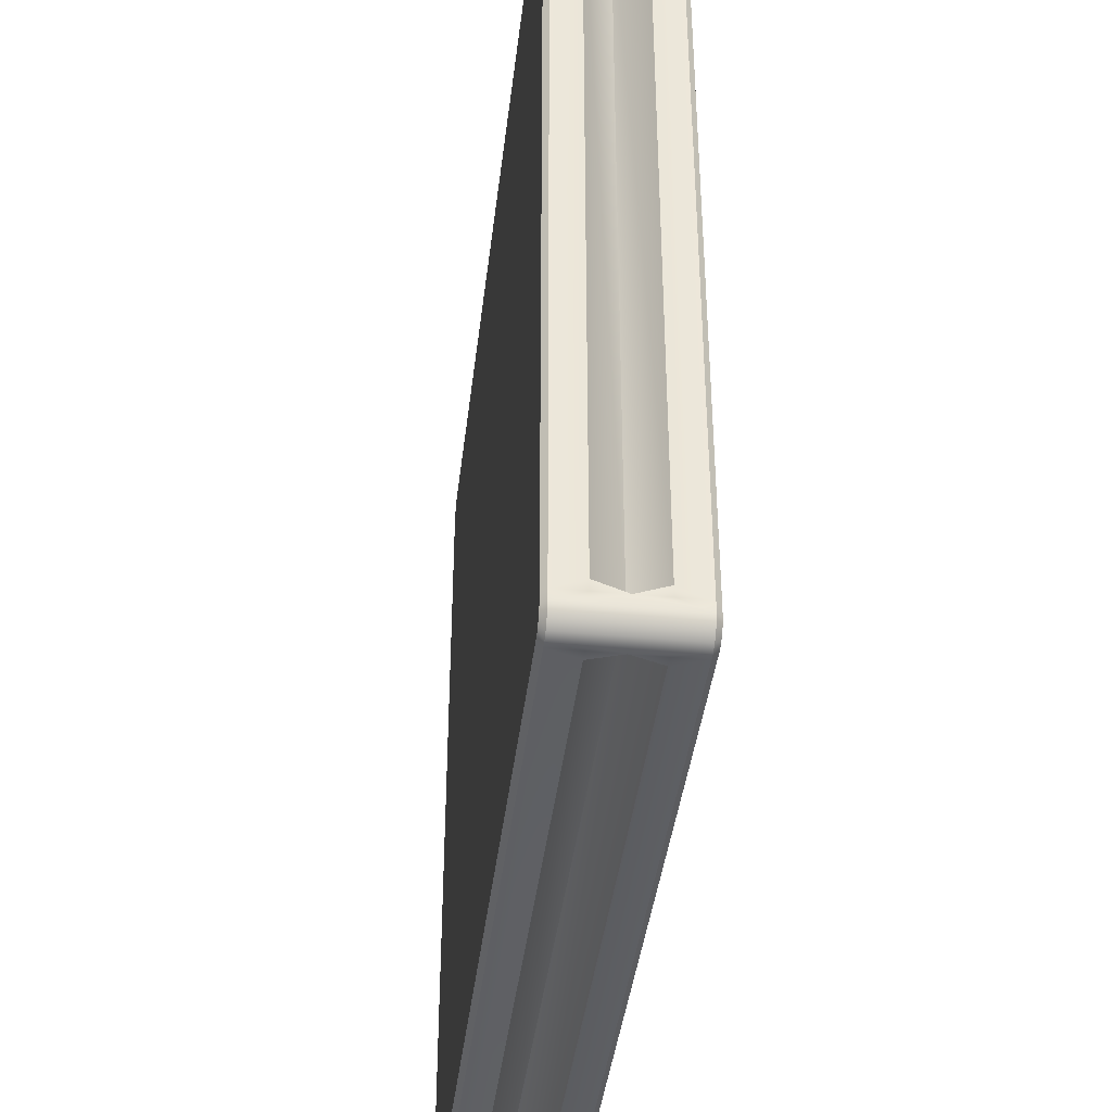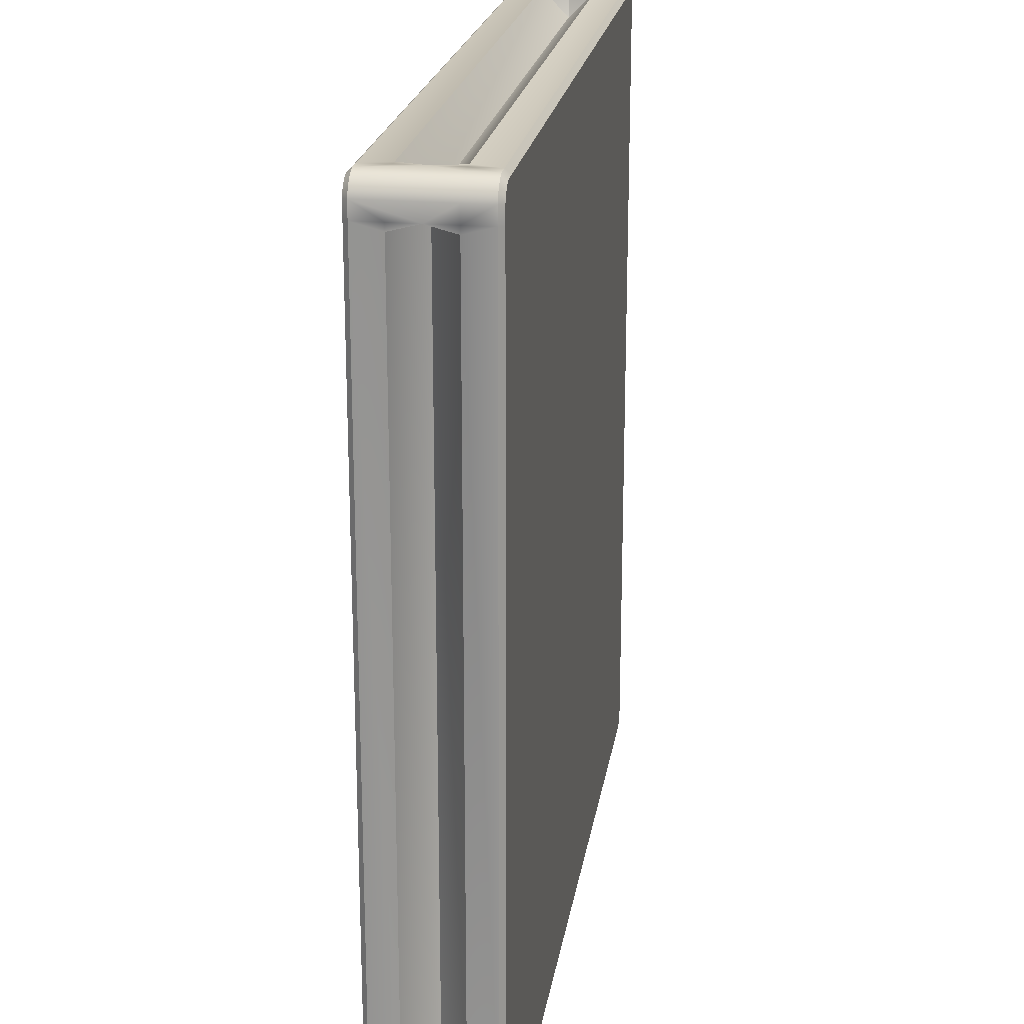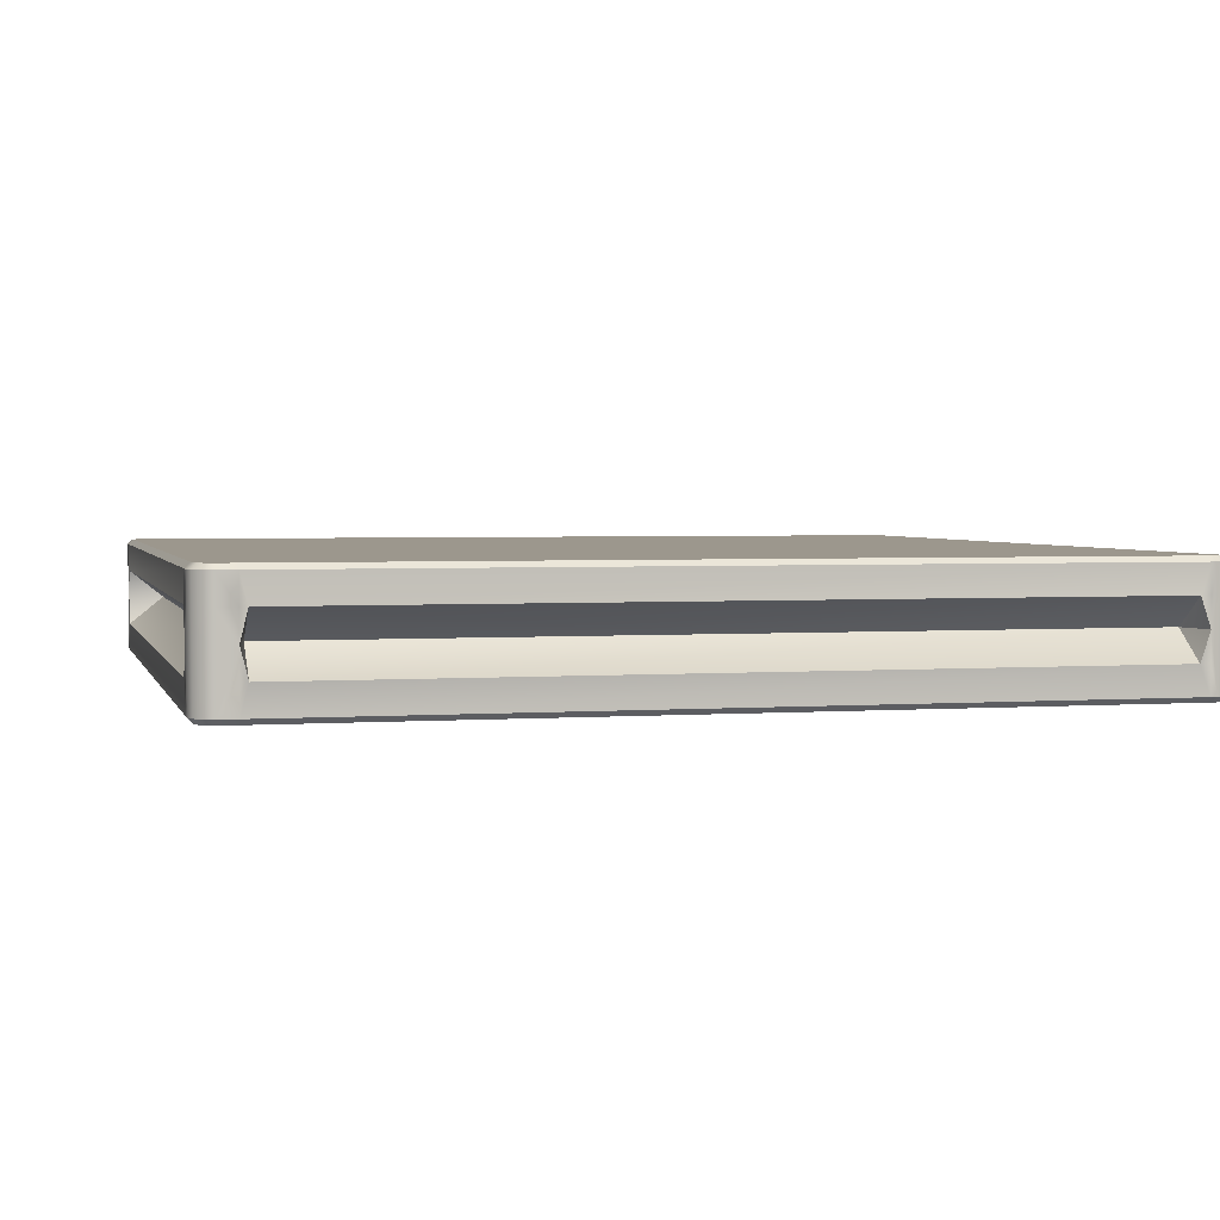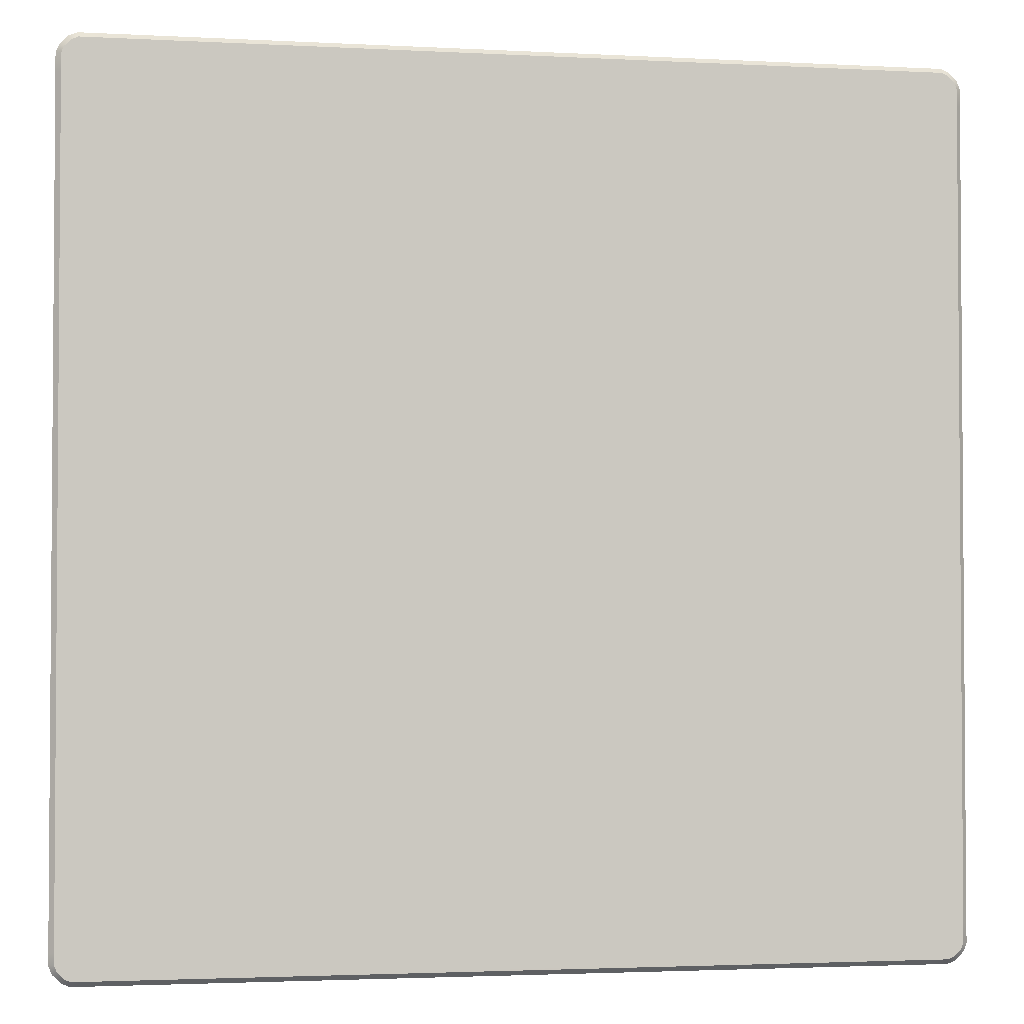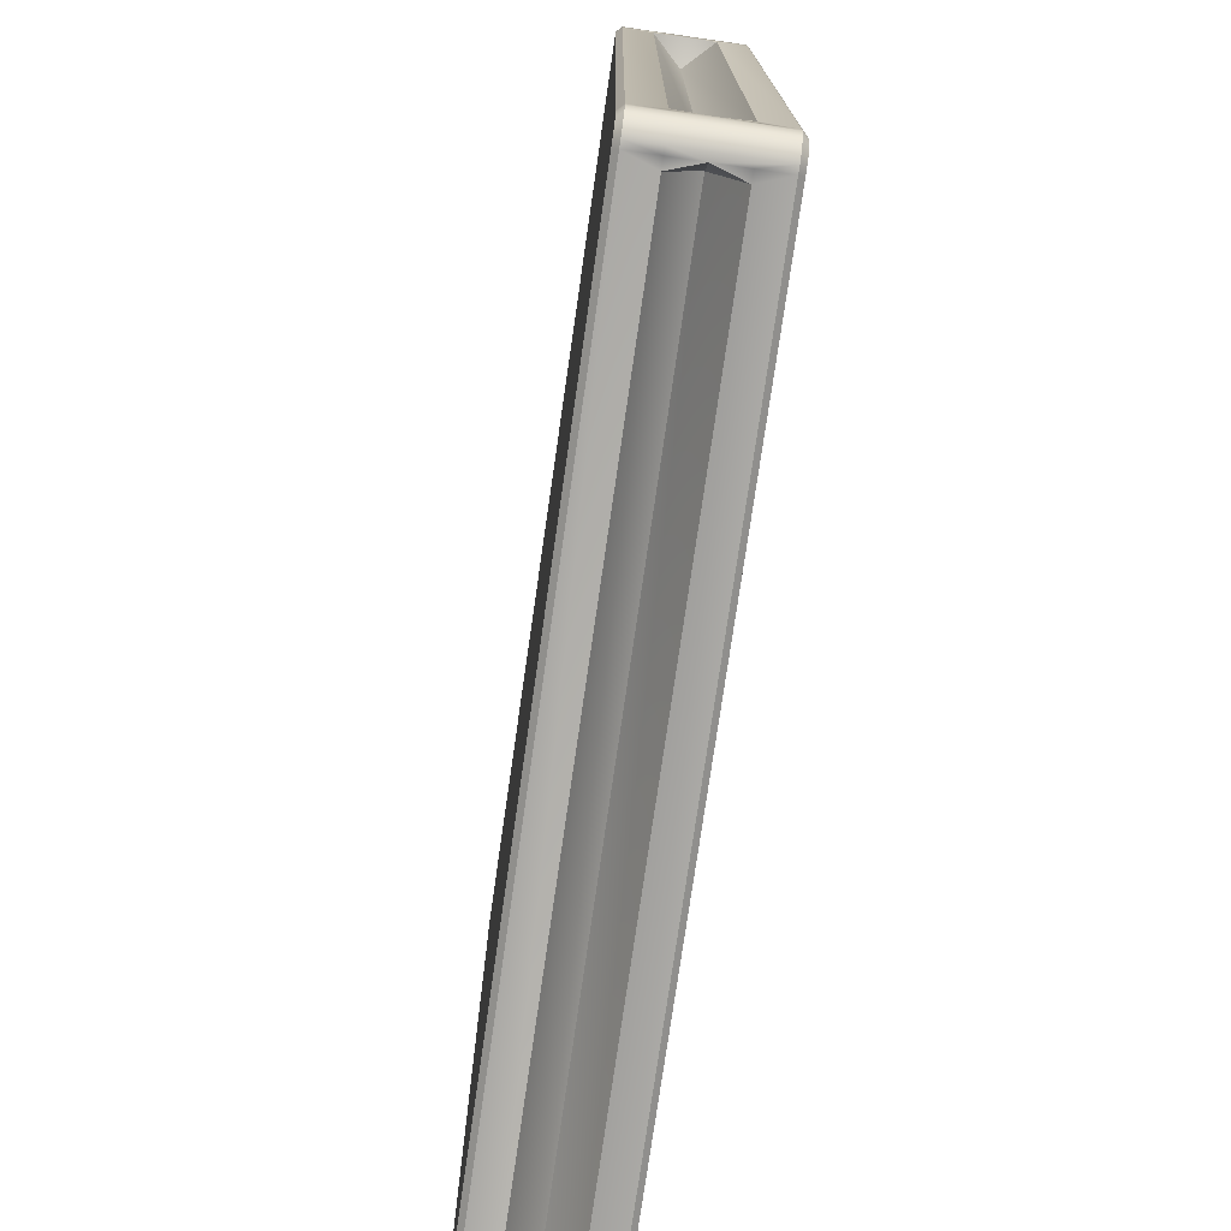
<metadata>
{"format":"obj","ext":"obj","renderer":"f3d","projection":"perspective","resolution":1024,"background":"white","views":[{"elev":-40.6,"azim":-96.7,"up":"+Z"},{"elev":21.4,"azim":98.8,"up":"+Z"},{"elev":2.9,"azim":166.0,"up":"+Y"},{"elev":-2.5,"azim":-10.5,"up":"+Z"},{"elev":-75.5,"azim":-98.2,"up":"+Z"}]}
</metadata>
<code>
o sponza_145
v 70.65 68.72 -30.92
v 70.7 68.72 -30.87
v 70.71 68.72 -30.83
v 64.91 68.72 -30.94
v 70.7 68.72 -25.1
v 70.71 68.72 -30.69
v 70.71 68.72 -25.26
v 70.71 68.72 -25.14
v 70.61 68.72 -25.04
v 70.65 68.72 -25.05
v 64.87 68.72 -25.05
v 70.51 68.72 -25.04
v 65.04 68.72 -25.04
v 64.91 68.72 -25.04
v 64.8 68.72 -25.14
v 64.82 68.72 -25.1
v 64.82 68.72 -30.87
v 64.8 68.72 -25.26
v 64.8 68.72 -30.75
v 64.8 68.72 -30.83
v 64.87 68.72 -30.92
v 64.95 68.72 -30.94
v 70.48 68.72 -30.94
v 70.61 68.72 -30.94
v 70.7 69.57 -30.87
v 70.65 69.57 -30.92
v 70.61 69.57 -30.94
v 70.71 69.57 -25.14
v 64.87 69.57 -30.92
v 70.48 69.57 -30.94
v 64.95 69.57 -30.94
v 64.91 69.57 -30.94
v 64.8 69.57 -30.83
v 64.82 69.57 -30.87
v 64.82 69.57 -25.1
v 64.8 69.57 -30.75
v 64.8 69.57 -25.26
v 64.8 69.57 -25.14
v 64.91 69.57 -25.04
v 64.87 69.57 -25.05
v 70.65 69.57 -25.05
v 65.04 69.57 -25.04
v 70.51 69.57 -25.04
v 70.61 69.57 -25.04
v 70.7 69.57 -25.1
v 70.71 69.57 -25.26
v 70.71 69.57 -30.69
v 70.71 69.57 -30.83
v 70.49 69.14 -30.97
v 70.61 69.34 -30.97
v 70.61 68.75 -30.97
v 70.49 68.95 -30.97
v 64.77 69.14 -30.76
v 64.77 69.34 -30.84
v 64.77 68.75 -30.84
v 64.77 68.95 -30.76
v 64.79 69.53 -30.89
v 64.85 69.53 -30.95
v 64.85 68.75 -30.95
v 64.79 68.75 -30.89
v 70.72 69.53 -30.89
v 70.72 68.75 -30.89
v 70.67 68.75 -30.95
v 70.67 69.53 -30.95
v 64.85 69.53 -25.02
v 64.79 69.53 -25.08
v 64.79 68.75 -25.08
v 64.85 68.75 -25.02
v 64.9 69.53 -30.97
v 64.9 69.34 -30.97
v 64.9 68.75 -30.97
v 70.61 69.53 -30.97
v 64.77 69.34 -25.14
v 64.77 68.75 -25.14
v 64.77 69.53 -30.84
v 70.75 69.34 -30.84
v 70.75 68.75 -30.84
v 70.75 69.53 -30.84
v 64.9 69.34 -25
v 64.9 68.75 -25
v 64.8 68.72 -25.14
v 64.77 68.75 -25.14
v 64.77 68.75 -25.25
v 64.8 68.72 -25.26
v 64.91 68.72 -30.94
v 64.9 68.75 -30.97
v 64.95 68.75 -30.97
v 64.95 68.72 -30.94
v 70.61 69.57 -30.94
v 70.61 69.53 -30.97
v 70.49 69.53 -30.97
v 70.48 69.57 -30.94
v 64.8 69.57 -30.83
v 64.77 69.53 -30.84
v 64.77 69.53 -30.76
v 64.8 69.57 -30.75
v 70.7 68.72 -30.87
v 70.65 68.72 -30.92
v 70.67 68.75 -30.95
v 70.72 68.75 -30.89
v 64.87 68.72 -30.92
v 64.82 68.72 -30.87
v 64.79 68.75 -30.89
v 64.85 68.75 -30.95
v 64.82 68.72 -25.1
v 64.87 68.72 -25.05
v 64.85 68.75 -25.02
v 64.79 68.75 -25.08
v 70.65 69.57 -30.92
v 70.7 69.57 -30.87
v 70.72 69.53 -30.89
v 70.67 69.53 -30.95
v 64.82 69.57 -30.87
v 64.87 69.57 -30.92
v 64.85 69.53 -30.95
v 64.79 69.53 -30.89
v 64.87 69.57 -25.05
v 64.82 69.57 -25.1
v 64.79 69.53 -25.08
v 64.85 69.53 -25.02
v 70.61 68.72 -30.94
v 70.61 68.75 -30.97
v 64.91 69.57 -25.04
v 64.9 69.53 -25
v 70.71 68.72 -30.83
v 70.75 68.75 -30.84
v 64.8 68.72 -30.83
v 64.77 68.75 -30.84
v 64.91 68.72 -25.04
v 64.9 68.75 -25
v 70.71 69.57 -30.83
v 70.75 69.53 -30.84
v 64.91 69.57 -30.94
v 64.9 69.53 -30.97
v 64.8 69.57 -25.14
v 64.77 69.53 -25.14
v 65.03 69.14 -25
v 64.9 69.34 -25
v 64.9 68.75 -25
v 65.03 68.95 -25
v 70.75 69.14 -25.25
v 70.75 69.34 -25.14
v 70.75 68.75 -25.14
v 70.75 68.95 -25.25
v 70.72 69.53 -25.08
v 70.67 69.53 -25.02
v 70.67 68.75 -25.02
v 70.72 68.75 -25.08
v 70.61 69.53 -25
v 70.61 69.34 -25
v 70.61 68.75 -25
v 70.75 69.53 -25.14
v 70.71 68.72 -30.83
v 70.75 68.75 -30.84
v 70.75 68.75 -30.7
v 70.71 68.72 -30.69
v 70.61 68.72 -25.04
v 70.61 68.75 -25
v 70.52 68.75 -25
v 70.51 68.72 -25.04
v 64.91 69.57 -25.04
v 64.9 69.53 -25
v 65.03 69.53 -25
v 65.04 69.57 -25.04
v 70.71 69.57 -25.14
v 70.75 69.53 -25.14
v 70.75 69.53 -25.25
v 70.71 69.57 -25.26
v 70.65 68.72 -25.05
v 70.7 68.72 -25.1
v 70.72 68.75 -25.08
v 70.67 68.75 -25.02
v 70.7 69.57 -25.1
v 70.65 69.57 -25.05
v 70.67 69.53 -25.02
v 70.72 69.53 -25.08
v 70.71 68.72 -25.14
v 70.75 68.75 -25.14
v 70.61 69.57 -25.04
v 70.61 69.53 -25
v 64.95 69.34 -30.97
v 64.77 69.53 -25.25
v 64.77 69.34 -25.25
v 64.77 69.53 -25.14
v 70.52 69.34 -25
v 70.75 69.34 -30.84
v 70.75 69.53 -30.84
v 70.75 69.34 -30.7
v 70.49 68.75 -30.97
v 70.44 68.95 -30.97
v 70.49 68.75 -30.97
v 70.48 68.72 -30.94
v 64.95 69.53 -30.97
v 64.95 69.57 -30.94
v 70.49 69.53 -30.97
v 70.49 69.34 -30.97
v 64.95 69.53 -30.97
v 65.01 69.34 -30.97
v 65.01 69.34 -30.97
v 65.01 69.14 -30.7
v 64.95 69.14 -30.97
v 64.95 69.14 -30.97
v 64.95 68.75 -30.97
v 64.95 68.95 -30.97
v 64.77 68.75 -25.25
v 64.77 68.95 -25.25
v 64.77 68.75 -30.76
v 64.8 68.72 -30.75
v 64.77 69.53 -25.25
v 64.8 69.57 -25.26
v 64.77 69.34 -25.31
v 64.77 69.34 -25.31
v 64.96 69.14 -25.31
v 64.77 69.14 -25.25
v 64.77 69.14 -25.25
v 64.77 68.75 -30.76
v 64.77 68.95 -30.69
v 64.77 69.53 -30.76
v 64.77 69.34 -30.76
v 70.52 68.75 -25
v 70.52 68.95 -25
v 65.03 68.75 -25
v 65.04 68.72 -25.04
v 70.52 69.53 -25
v 70.51 69.57 -25.04
v 70.52 69.53 -25
v 70.46 69.34 -25
v 70.46 69.34 -25
v 70.46 69.14 -25.2
v 70.52 69.14 -25
v 70.52 69.14 -25
v 65.03 68.75 -25
v 65.1 68.95 -25
v 64.9 68.75 -25
v 64.91 68.72 -25.04
v 65.03 69.34 -25
v 65.03 69.53 -25
v 64.9 69.53 -25
v 70.75 68.75 -30.7
v 70.75 68.75 -30.84
v 70.75 68.95 -30.7
v 70.75 68.75 -25.25
v 70.71 68.72 -25.26
v 70.75 69.53 -30.7
v 70.75 69.53 -30.84
v 70.71 69.57 -30.83
v 70.71 69.57 -30.69
v 70.75 69.53 -30.7
v 70.75 69.34 -30.63
v 70.75 69.34 -30.63
v 70.5 69.14 -30.63
v 70.75 69.14 -30.7
v 70.75 69.14 -30.7
v 70.75 68.75 -25.25
v 70.75 68.95 -25.3
v 70.75 69.53 -25.25
v 70.75 69.34 -25.25
v 70.44 68.95 -30.97
v 70.44 69.14 -30.7
v 70.49 69.14 -30.97
v 64.77 68.95 -30.69
v 64.96 69.14 -30.69
v 64.77 69.14 -30.76
v 65.1 68.95 -25
v 65.1 69.14 -25.2
v 65.03 69.14 -25
v 70.75 68.95 -25.3
v 70.5 69.14 -25.3
v 70.75 69.14 -25.25
v 70.5 69.14 -25.3
v 70.5 69.14 -30.63
v 70.75 69.34 -30.63
v 70.75 69.34 -25.3
v 70.75 69.14 -30.7
v 70.5 69.14 -30.63
v 70.75 68.95 -30.63
v 70.75 68.95 -30.63
v 70.5 69.14 -30.63
v 70.5 69.14 -25.3
v 70.75 68.95 -25.3
v 70.75 68.95 -30.63
v 70.75 69.34 -25.3
v 70.75 69.34 -25.3
v 65.1 69.14 -25.2
v 70.46 69.14 -25.2
v 70.46 69.34 -25
v 65.1 69.34 -25
v 70.52 69.14 -25
v 70.46 69.14 -25.2
v 70.46 68.95 -25
v 70.46 68.95 -25
v 70.46 69.14 -25.2
v 65.1 69.14 -25.2
v 65.1 68.95 -25
v 70.46 68.95 -25
v 65.03 69.14 -25
v 65.1 69.14 -25.2
v 65.1 69.34 -25
v 65.1 69.34 -25
v 64.96 69.14 -30.69
v 64.96 69.14 -25.31
v 64.77 69.34 -25.31
v 64.77 69.34 -30.69
v 64.77 68.95 -25.31
v 64.77 68.95 -25.31
v 64.96 69.14 -25.31
v 64.96 69.14 -30.69
v 64.77 68.95 -30.69
v 64.77 68.95 -25.31
v 64.77 69.14 -30.76
v 64.96 69.14 -30.69
v 64.77 69.34 -30.69
v 64.77 69.34 -30.69
v 70.44 69.14 -30.7
v 65.01 69.14 -30.7
v 65.01 69.34 -30.97
v 70.44 69.34 -30.97
v 64.95 69.14 -30.97
v 65.01 69.14 -30.7
v 65.01 68.95 -30.97
v 65.01 68.95 -30.97
v 65.01 69.14 -30.7
v 70.44 69.14 -30.7
v 70.44 68.95 -30.97
v 65.01 68.95 -30.97
v 70.44 69.34 -30.97
v 70.44 69.34 -30.97
v 64.9 69.53 -25
f 1 2 3
f 1 3 4
f 5 6 7
f 5 7 8
f 6 5 9
f 6 9 3
f 5 10 9
f 11 12 13
f 11 13 14
f 12 11 15
f 12 15 9
f 11 16 15
f 9 15 4
f 9 4 3
f 17 18 19
f 17 19 20
f 18 17 4
f 18 4 15
f 17 21 4
f 1 4 22
f 1 22 23
f 24 1 23
f 25 26 27
f 25 27 28
f 29 30 31
f 29 31 32
f 30 29 33
f 30 33 27
f 29 34 33
f 35 36 37
f 35 37 38
f 36 35 39
f 36 39 33
f 35 40 39
f 33 39 28
f 33 28 27
f 41 42 43
f 41 43 44
f 42 41 28
f 42 28 39
f 41 45 28
f 46 47 25
f 46 25 28
f 48 25 47
f 49 50 51
f 49 51 52
f 53 54 55
f 53 55 56
f 57 58 59
f 57 59 60
f 61 62 63
f 61 63 64
f 65 66 67
f 65 67 68
f 58 69 70
f 58 70 59
f 71 59 70
f 63 51 50
f 63 50 64
f 72 64 50
f 67 66 73
f 67 73 74
f 57 55 54
f 57 54 75
f 60 55 57
f 76 77 61
f 76 61 78
f 61 77 62
f 79 65 68
f 79 68 80
f 81 82 83
f 81 83 84
f 85 86 87
f 85 87 88
f 89 90 91
f 89 91 92
f 93 94 95
f 93 95 96
f 97 98 99
f 97 99 100
f 101 102 103
f 101 103 104
f 105 106 107
f 105 107 108
f 109 110 111
f 109 111 112
f 113 114 115
f 113 115 116
f 117 118 119
f 117 119 120
f 98 121 122
f 98 122 99
f 85 101 104
f 85 104 86
f 81 105 108
f 81 108 82
f 89 109 112
f 89 112 90
f 93 113 116
f 93 116 94
f 123 117 120
f 123 120 124
f 125 97 100
f 125 100 126
f 102 127 128
f 102 128 103
f 106 129 130
f 106 130 107
f 110 131 132
f 110 132 111
f 114 133 134
f 114 134 115
f 118 135 136
f 118 136 119
f 137 138 139
f 137 139 140
f 141 142 143
f 141 143 144
f 145 146 147
f 145 147 148
f 146 149 150
f 146 150 147
f 151 147 150
f 145 143 142
f 145 142 152
f 148 143 145
f 153 154 155
f 153 155 156
f 157 158 159
f 157 159 160
f 161 162 163
f 161 163 164
f 165 166 167
f 165 167 168
f 169 170 171
f 169 171 172
f 173 174 175
f 173 175 176
f 157 169 172
f 157 172 158
f 165 173 176
f 165 176 166
f 170 177 178
f 170 178 171
f 174 179 180
f 174 180 175
f 70 69 181
f 182 183 73
f 182 73 184
f 150 149 185
f 186 187 188
f 189 190 52
f 191 122 121
f 191 121 192
f 193 194 92
f 193 92 91
f 195 72 196
f 196 50 49
f 191 192 88
f 191 88 87
f 197 198 181
f 199 200 201
f 198 202 181
f 203 71 204
f 193 134 133
f 193 133 194
f 205 74 206
f 207 208 84
f 207 84 83
f 209 136 135
f 209 135 210
f 182 211 183
f 212 213 214
f 211 215 183
f 216 217 56
f 209 210 96
f 209 96 95
f 207 128 127
f 207 127 208
f 218 75 219
f 219 54 53
f 220 151 221
f 222 223 160
f 222 160 159
f 224 180 179
f 224 179 225
f 226 227 185
f 228 229 230
f 227 231 185
f 232 233 140
f 224 225 164
f 224 164 163
f 222 234 235
f 222 235 223
f 138 236 237
f 138 237 238
f 236 138 137
f 239 240 241
f 242 243 156
f 242 156 155
f 244 245 246
f 244 246 247
f 248 249 188
f 250 251 252
f 249 253 188
f 254 255 144
f 244 247 168
f 244 168 167
f 242 178 177
f 242 177 243
f 256 152 257
f 257 142 141
f 258 259 260
f 190 49 52
f 261 262 263
f 217 53 56
f 264 265 266
f 233 137 140
f 267 268 269
f 255 141 144
f 270 271 272
f 270 272 273
f 274 275 276
f 253 277 241
f 278 279 280
f 278 280 281
f 269 268 282
f 141 283 257
f 284 285 286
f 284 286 287
f 288 289 290
f 231 291 221
f 292 293 294
f 292 294 295
f 296 297 298
f 137 299 236
f 300 301 302
f 300 302 303
f 214 213 304
f 215 305 206
f 306 307 308
f 306 308 309
f 310 311 312
f 53 313 219
f 314 315 316
f 314 316 317
f 318 319 320
f 202 321 204
f 322 323 324
f 322 324 325
f 260 259 326
f 49 327 196
f 70 181 202
f 218 219 313
f 305 217 216
f 305 216 205
f 327 198 197
f 327 197 195
f 203 204 321
f 313 211 182
f 313 182 218
f 205 206 305
f 73 183 215
f 291 233 232
f 291 232 220
f 237 236 299
f 299 227 226
f 299 226 237
f 150 185 231
f 277 255 254
f 277 254 239
f 256 257 283
f 220 221 291
f 186 188 253
f 195 196 327
f 321 190 189
f 321 189 203
f 239 241 277
f 283 249 248
f 283 248 256
f 55 216 56
f 75 54 219
f 69 197 181
f 202 204 71
f 202 71 70
f 66 184 73
f 79 328 65
f 139 232 140
f 215 206 74
f 215 74 73
f 152 142 257
f 231 221 151
f 231 151 150
f 143 254 144
f 149 226 185
f 187 248 188
f 72 50 196
f 51 189 52
f 253 241 240
f 253 240 186

</code>
